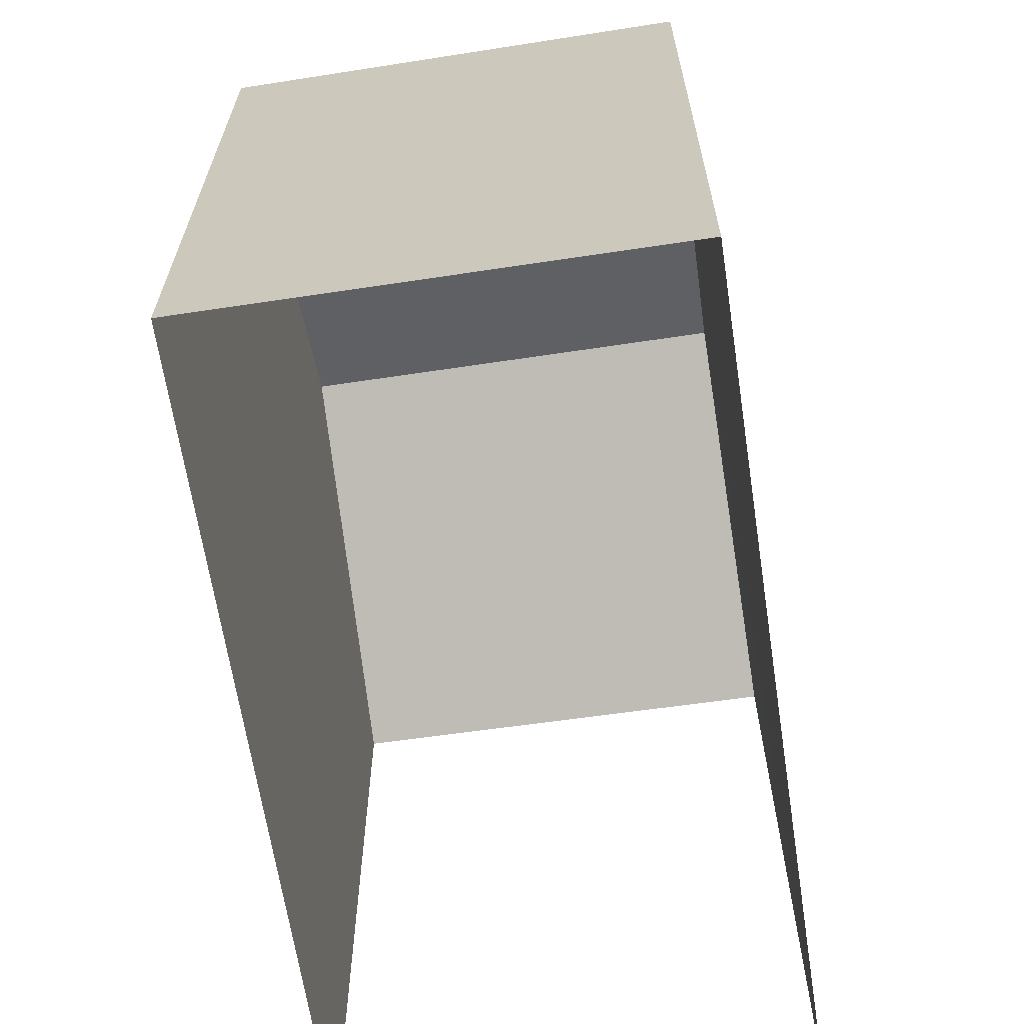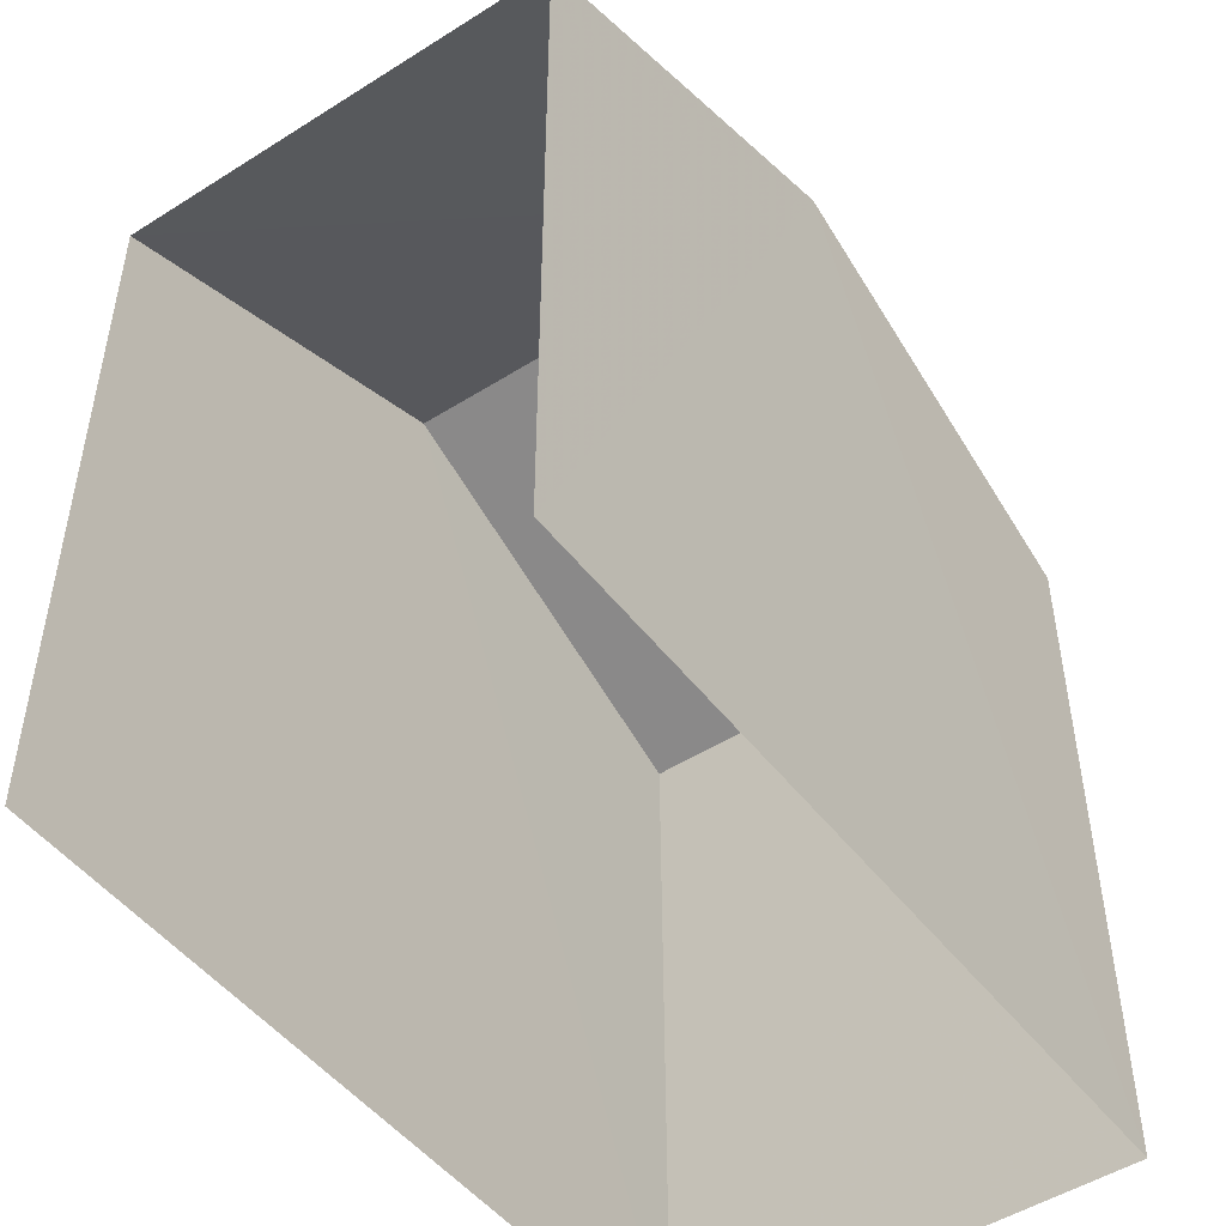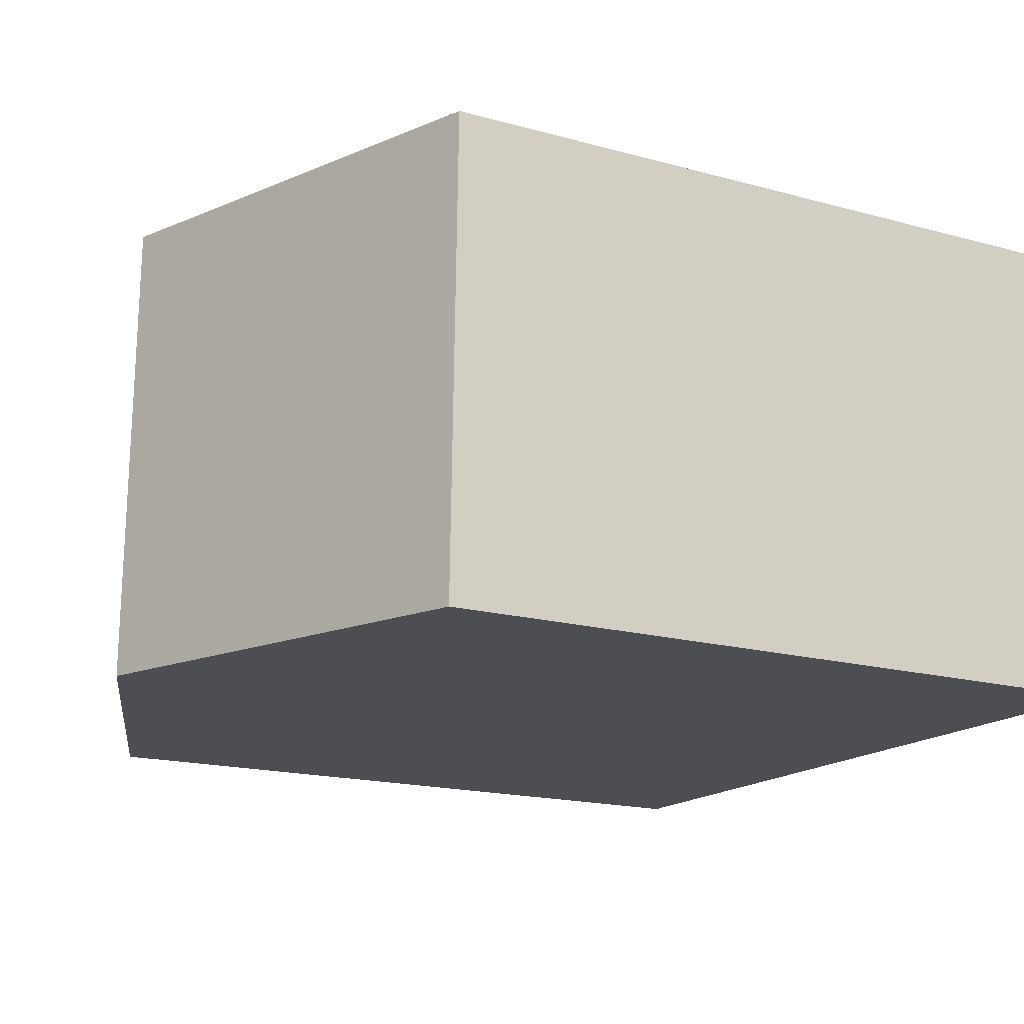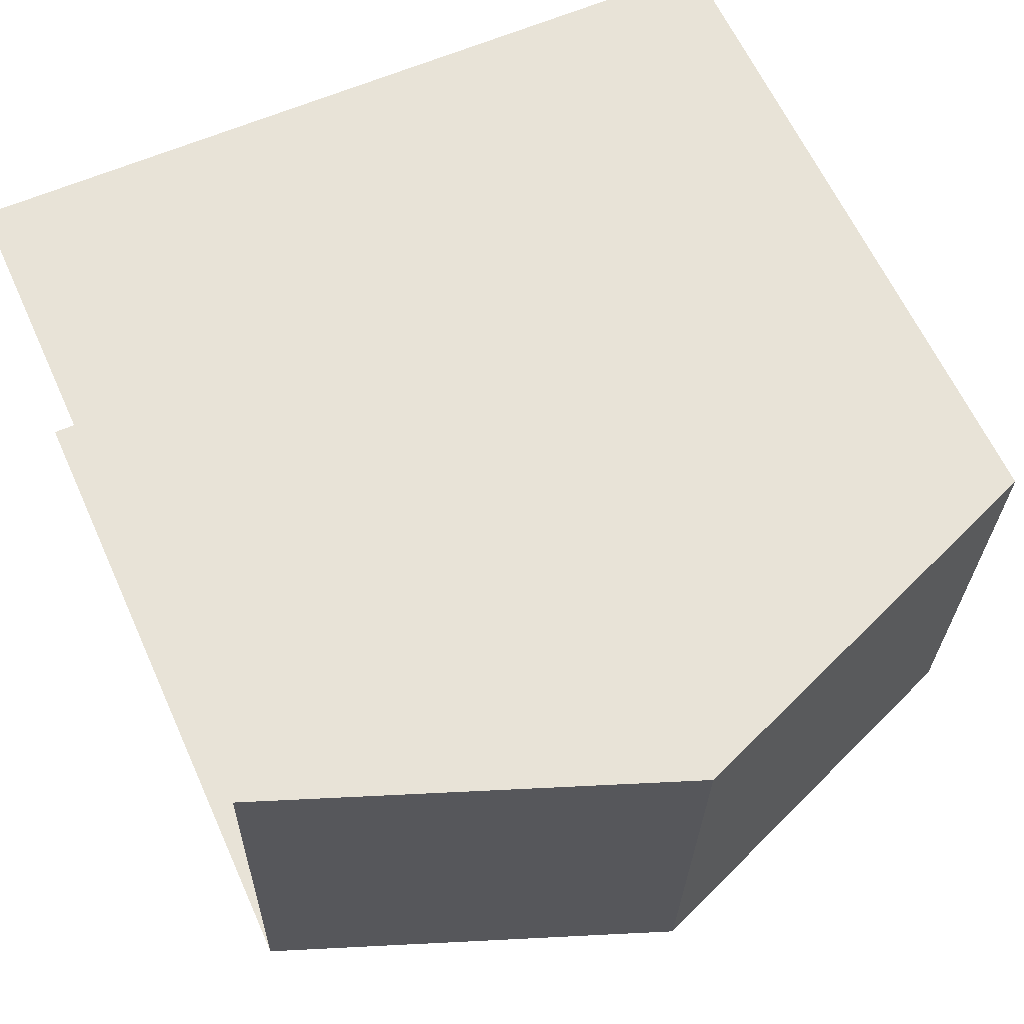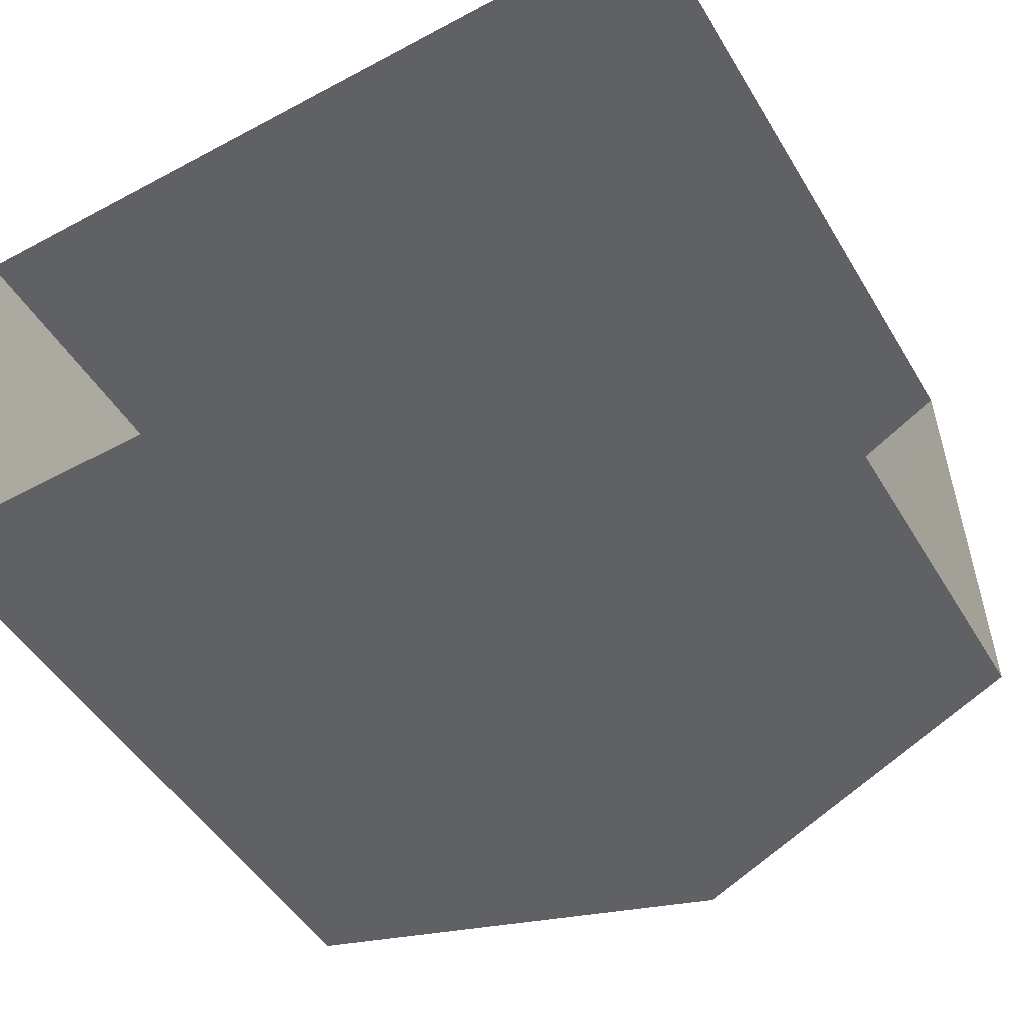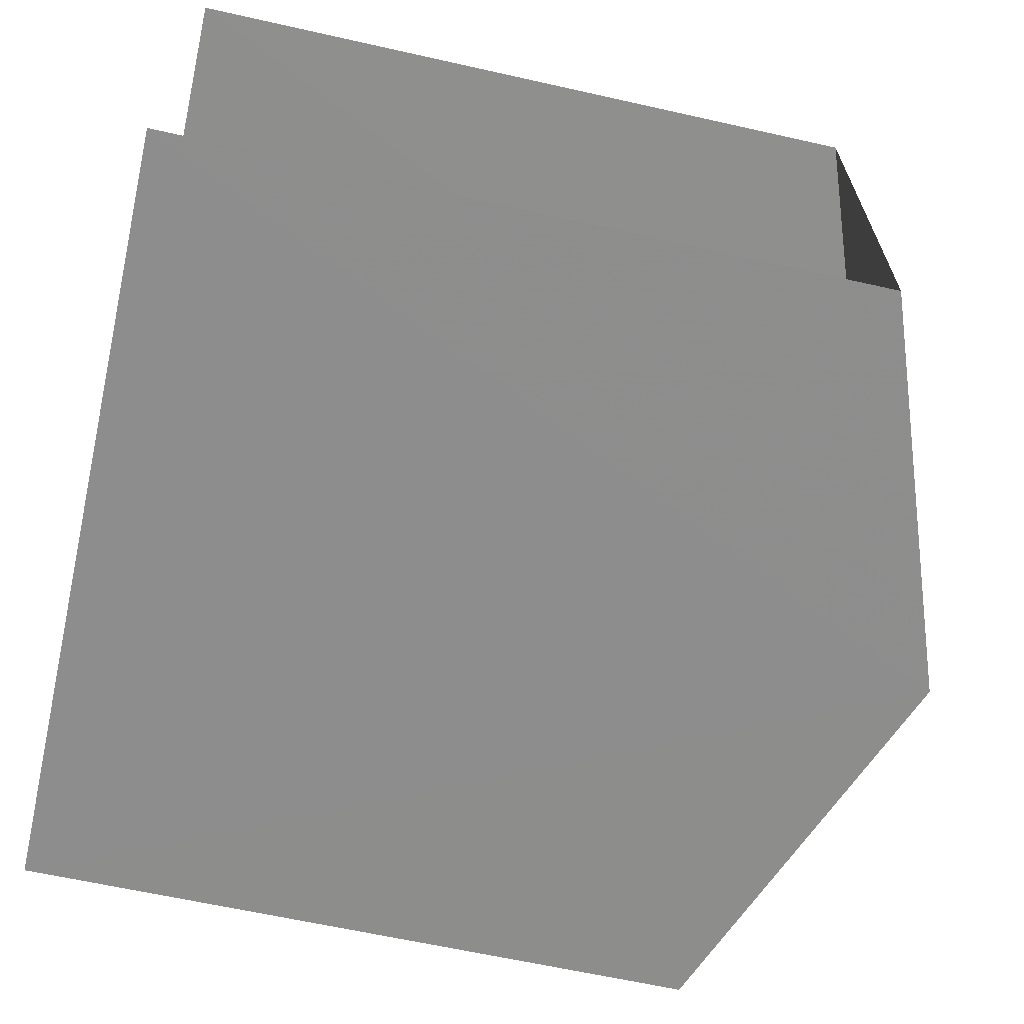
<metadata>
{"format":"obj","ext":"obj","renderer":"f3d","projection":"perspective","resolution":1024,"background":"white","views":[{"elev":-65.1,"azim":97.2,"up":"+Z"},{"elev":-48.5,"azim":-56.0,"up":"+Z"},{"elev":-17.9,"azim":61.9,"up":"+Y"},{"elev":62.9,"azim":-24.4,"up":"+Y"},{"elev":-48.8,"azim":-150.1,"up":"+Y"},{"elev":-63.2,"azim":-102.8,"up":"+Y"}]}
</metadata>
<code>
v -3.733e+05 -1.054e+05 21.9
v -3.733e+05 -1.054e+05 21.9
v -3.733e+05 -1.054e+05 21.9
v -3.733e+05 -1.054e+05 21.9
v -3.733e+05 -1.054e+05 28.5
v -3.733e+05 -1.054e+05 28.5
v -3.733e+05 -1.054e+05 29.94
v -3.733e+05 -1.054e+05 29.94
v -3.733e+05 -1.054e+05 28.5
v -3.733e+05 -1.054e+05 28.5
f 1 2 3
f 1 4 2
f 6 2 4
f 6 5 2
f 5 6 7
f 8 5 7
f 7 9 8
f 7 10 9
f 6 4 7
f 4 1 7
f 1 10 7
f 10 1 3
f 9 10 3
f 9 3 8
f 3 2 8
f 2 5 8

</code>
